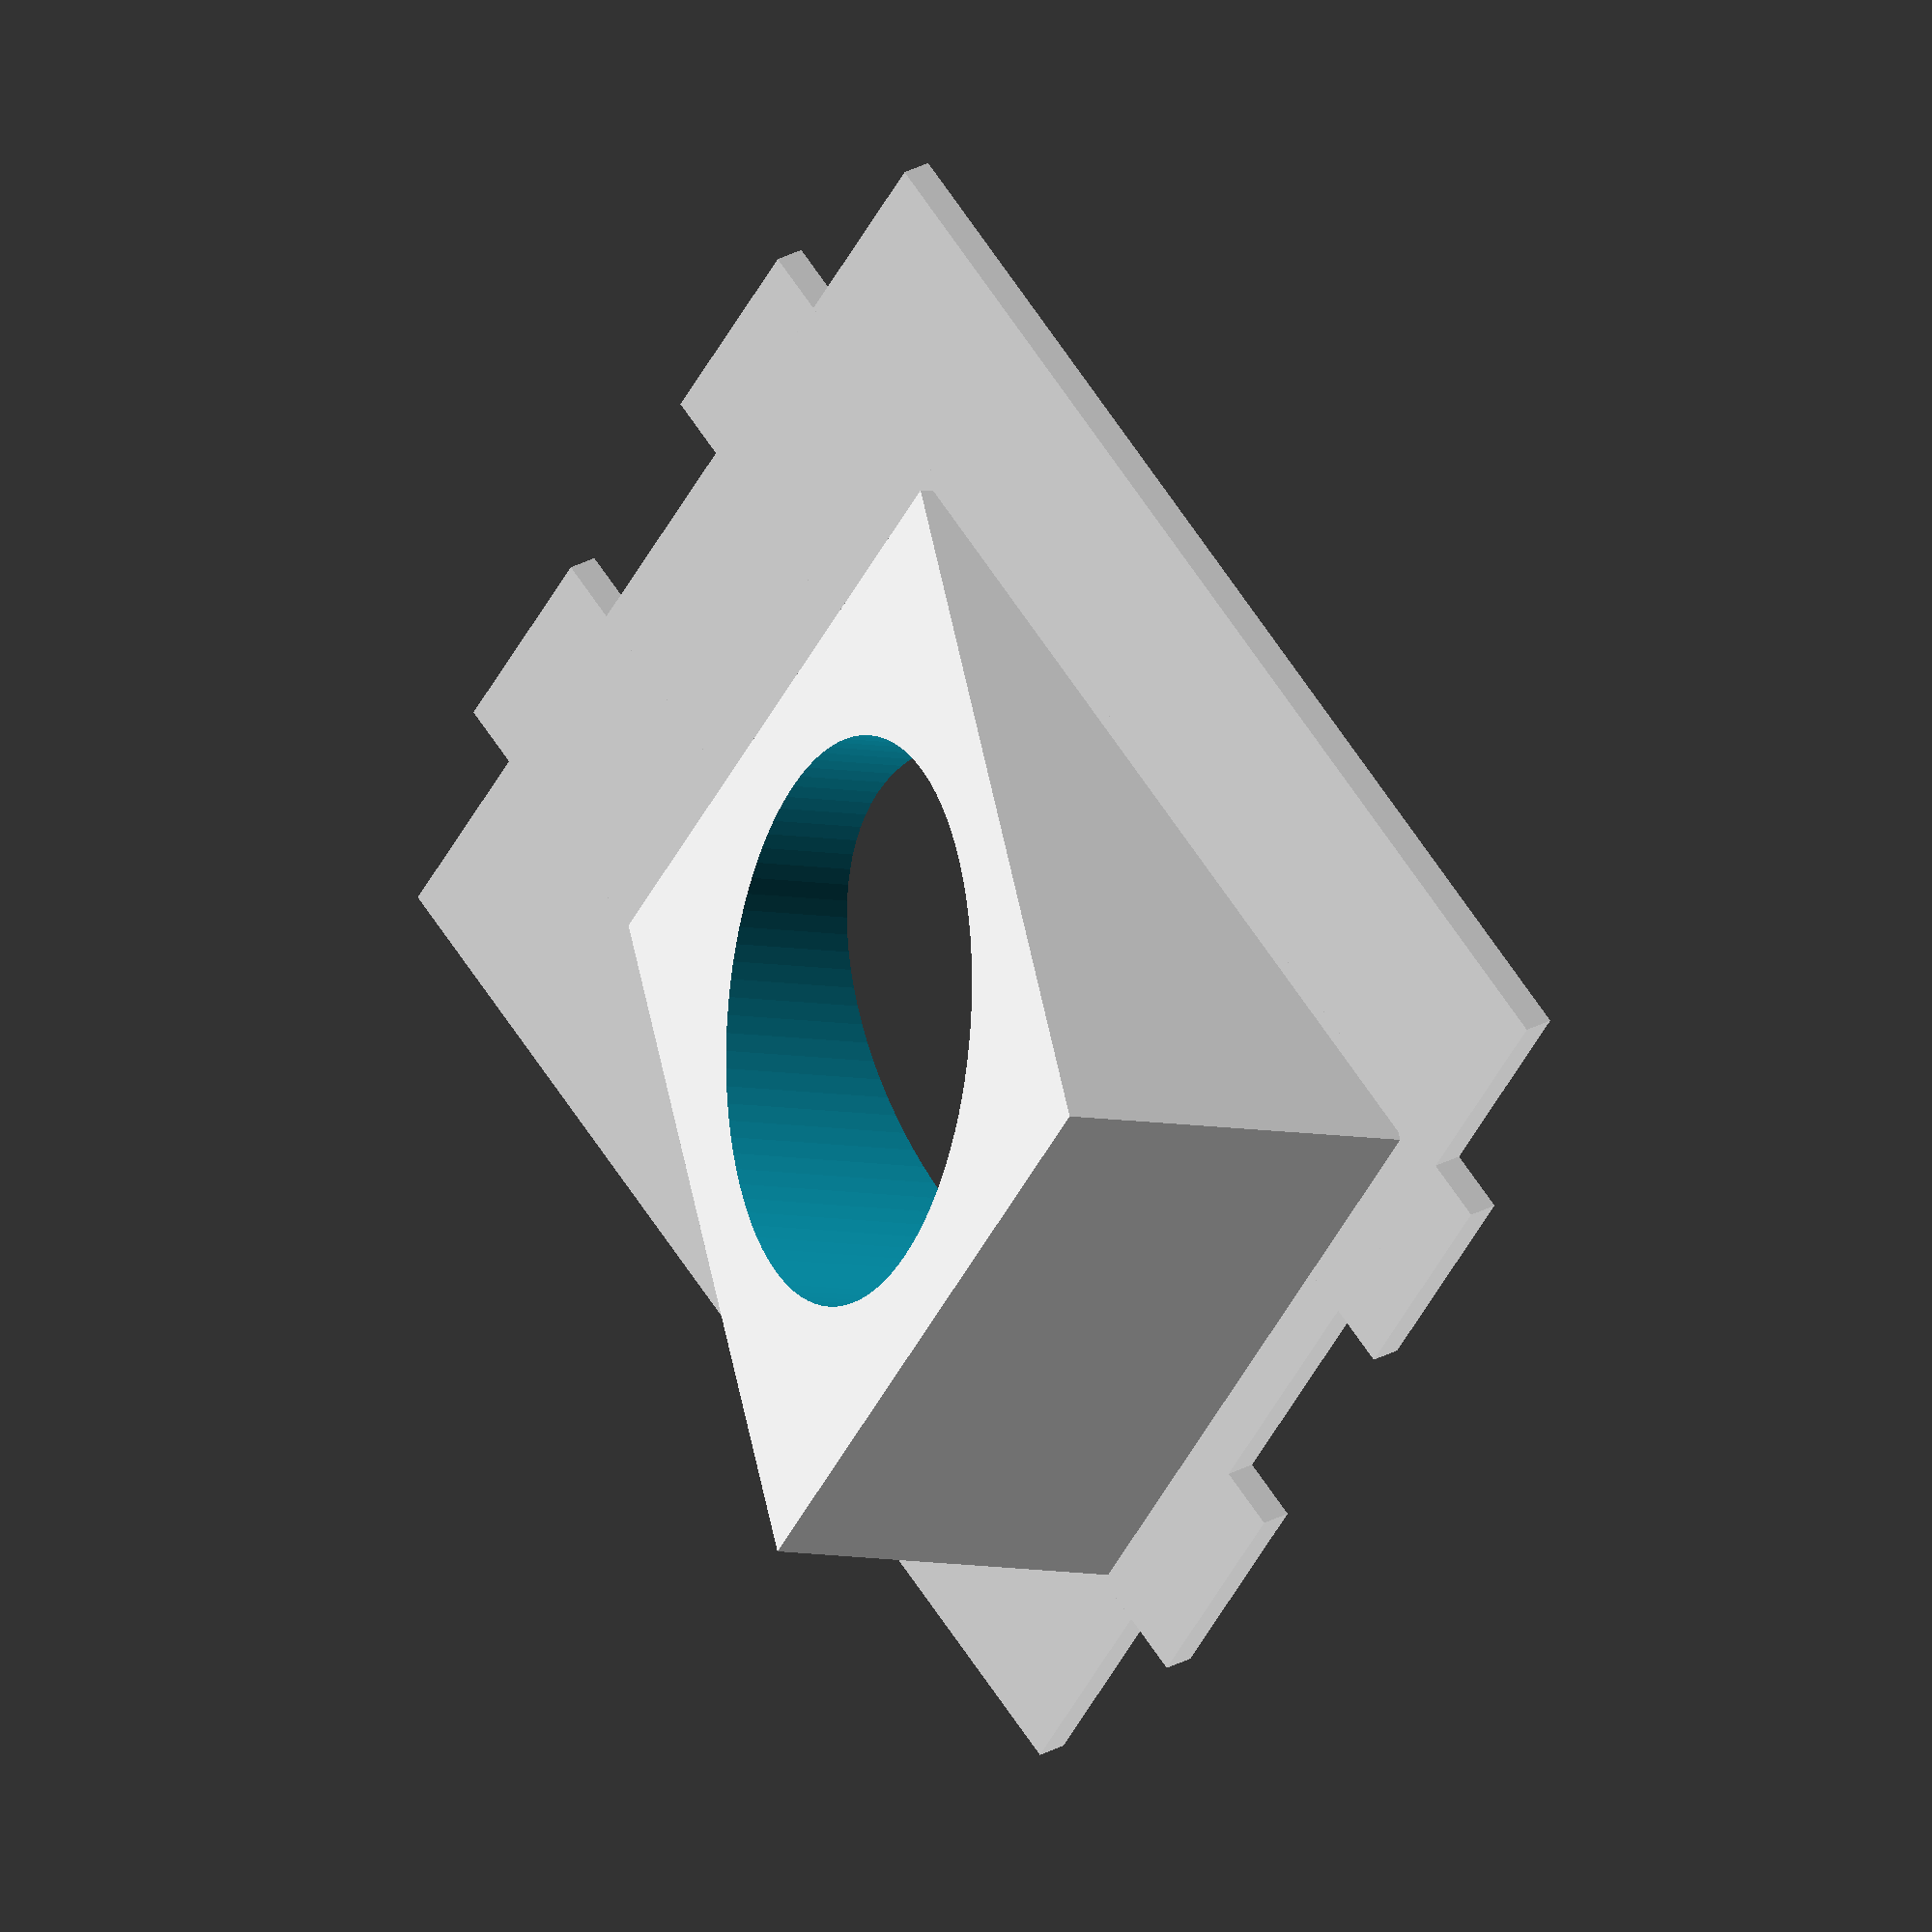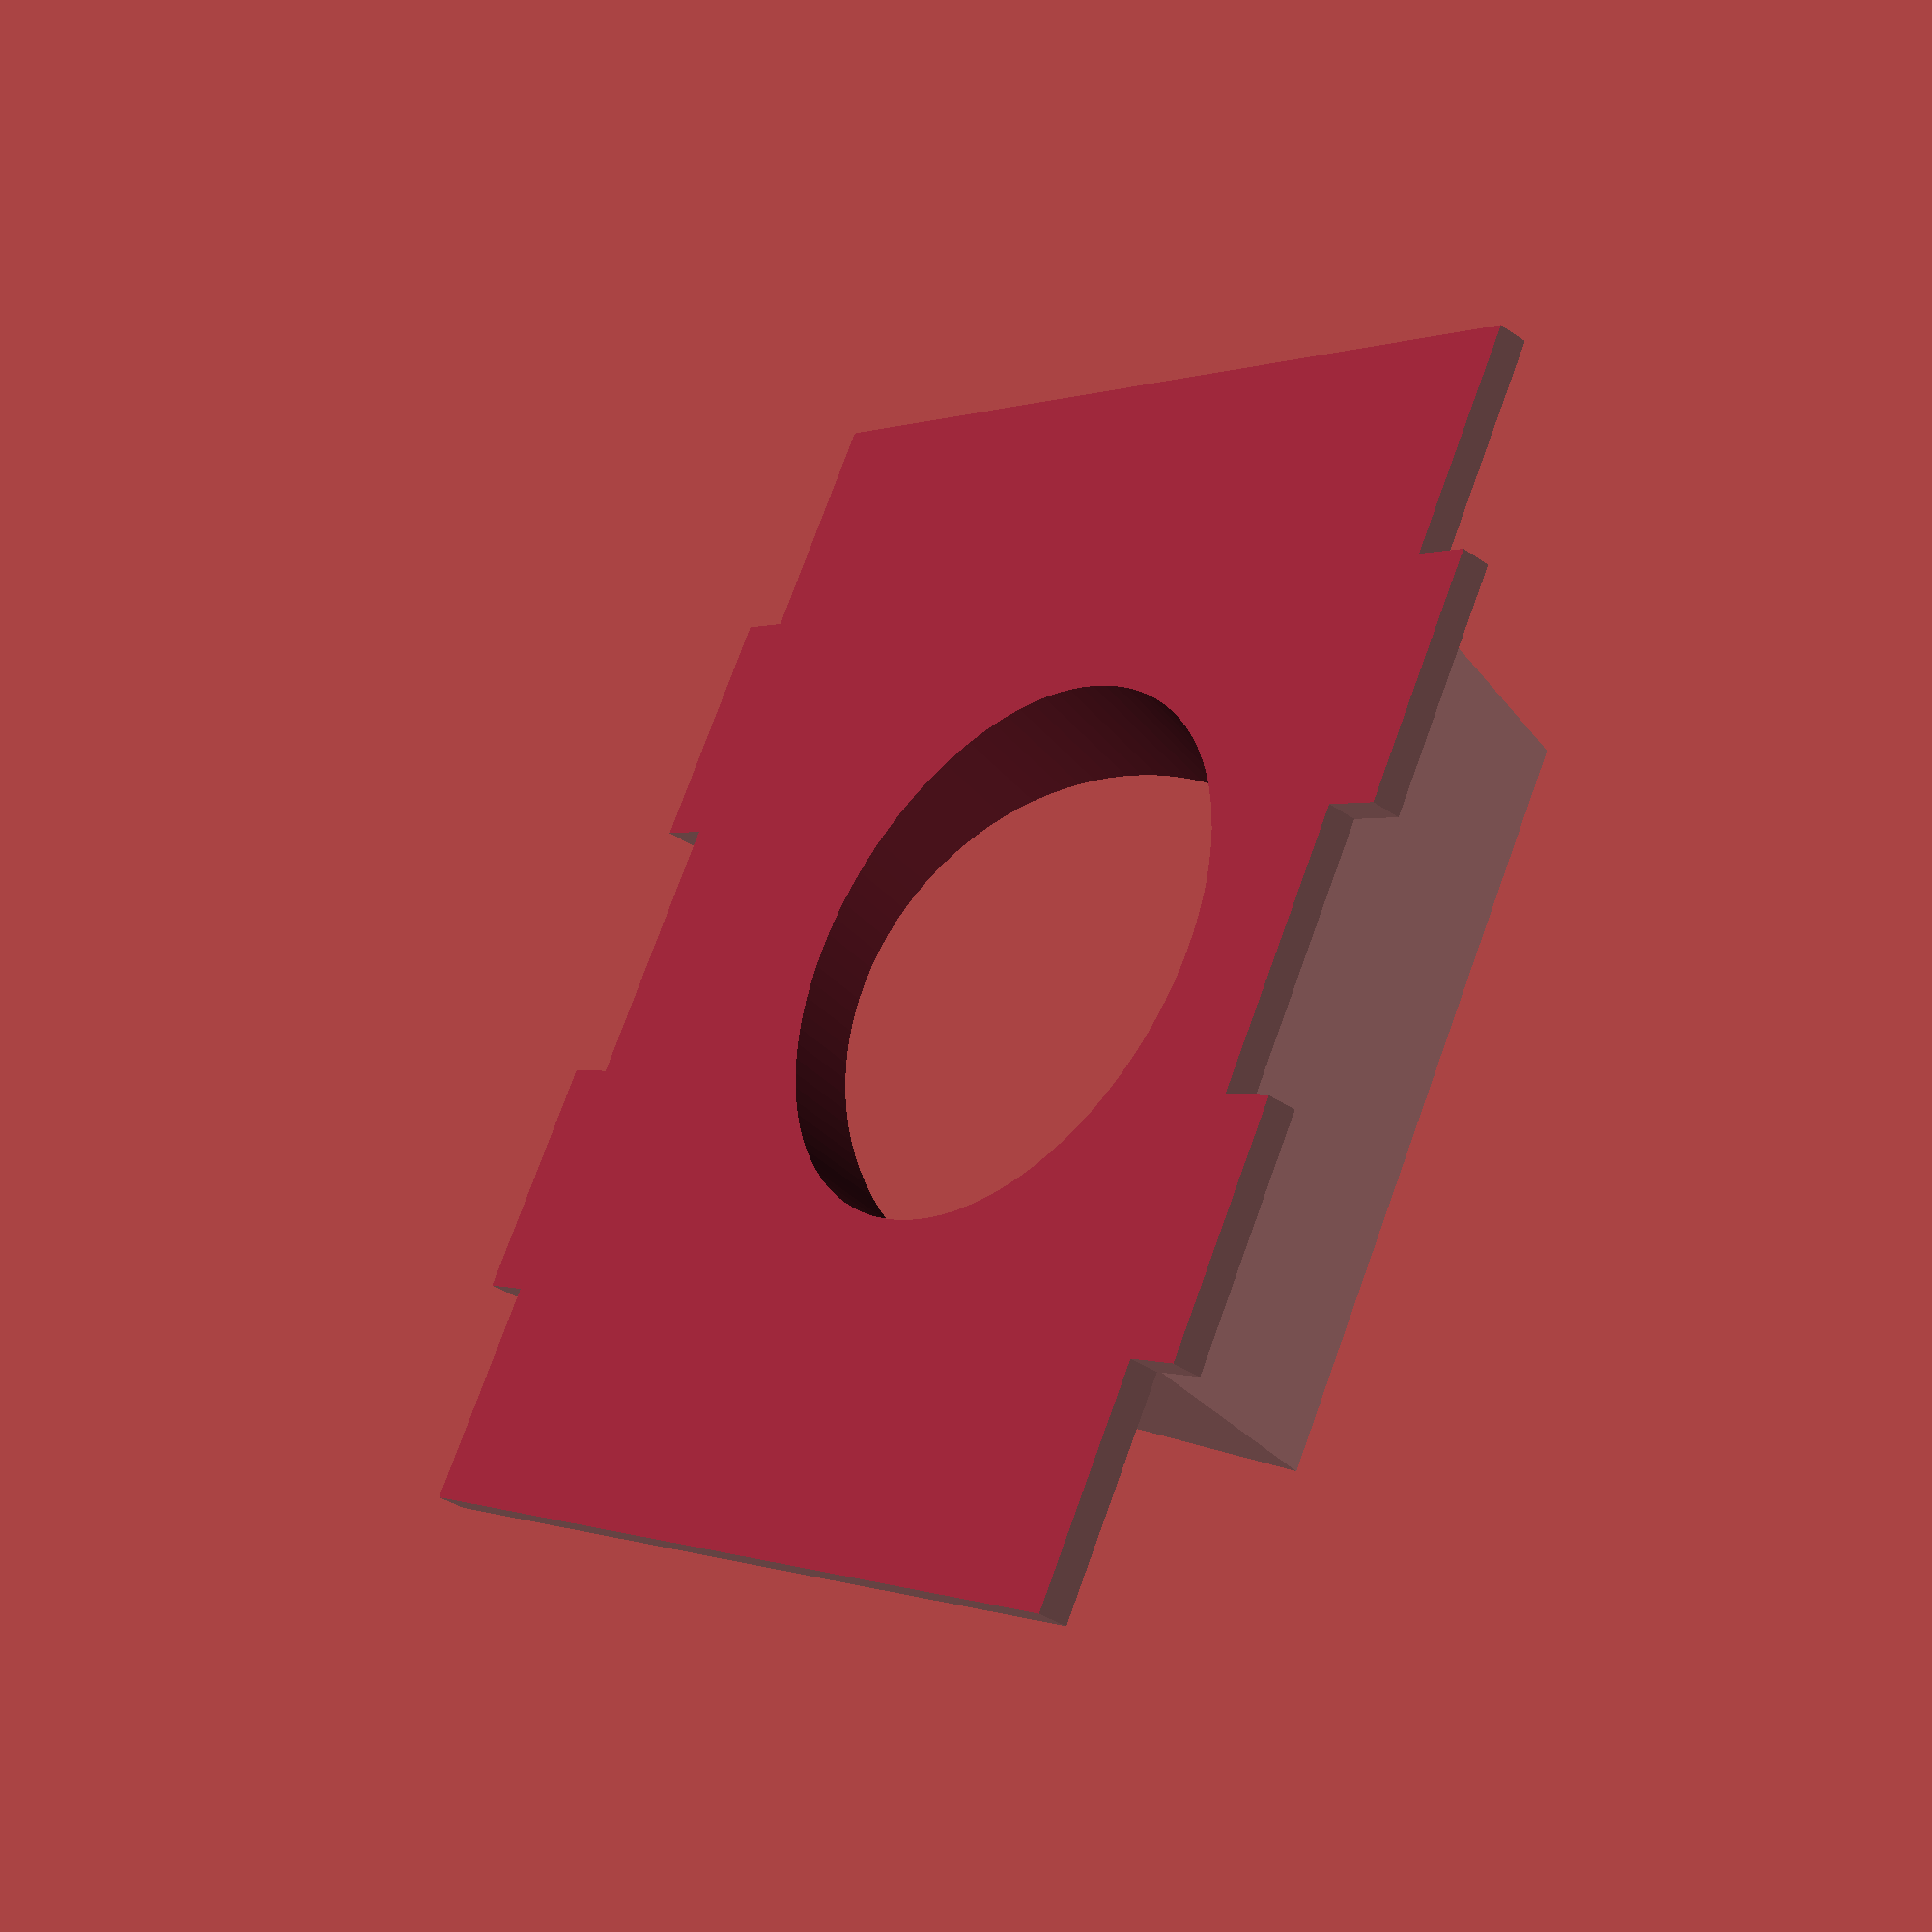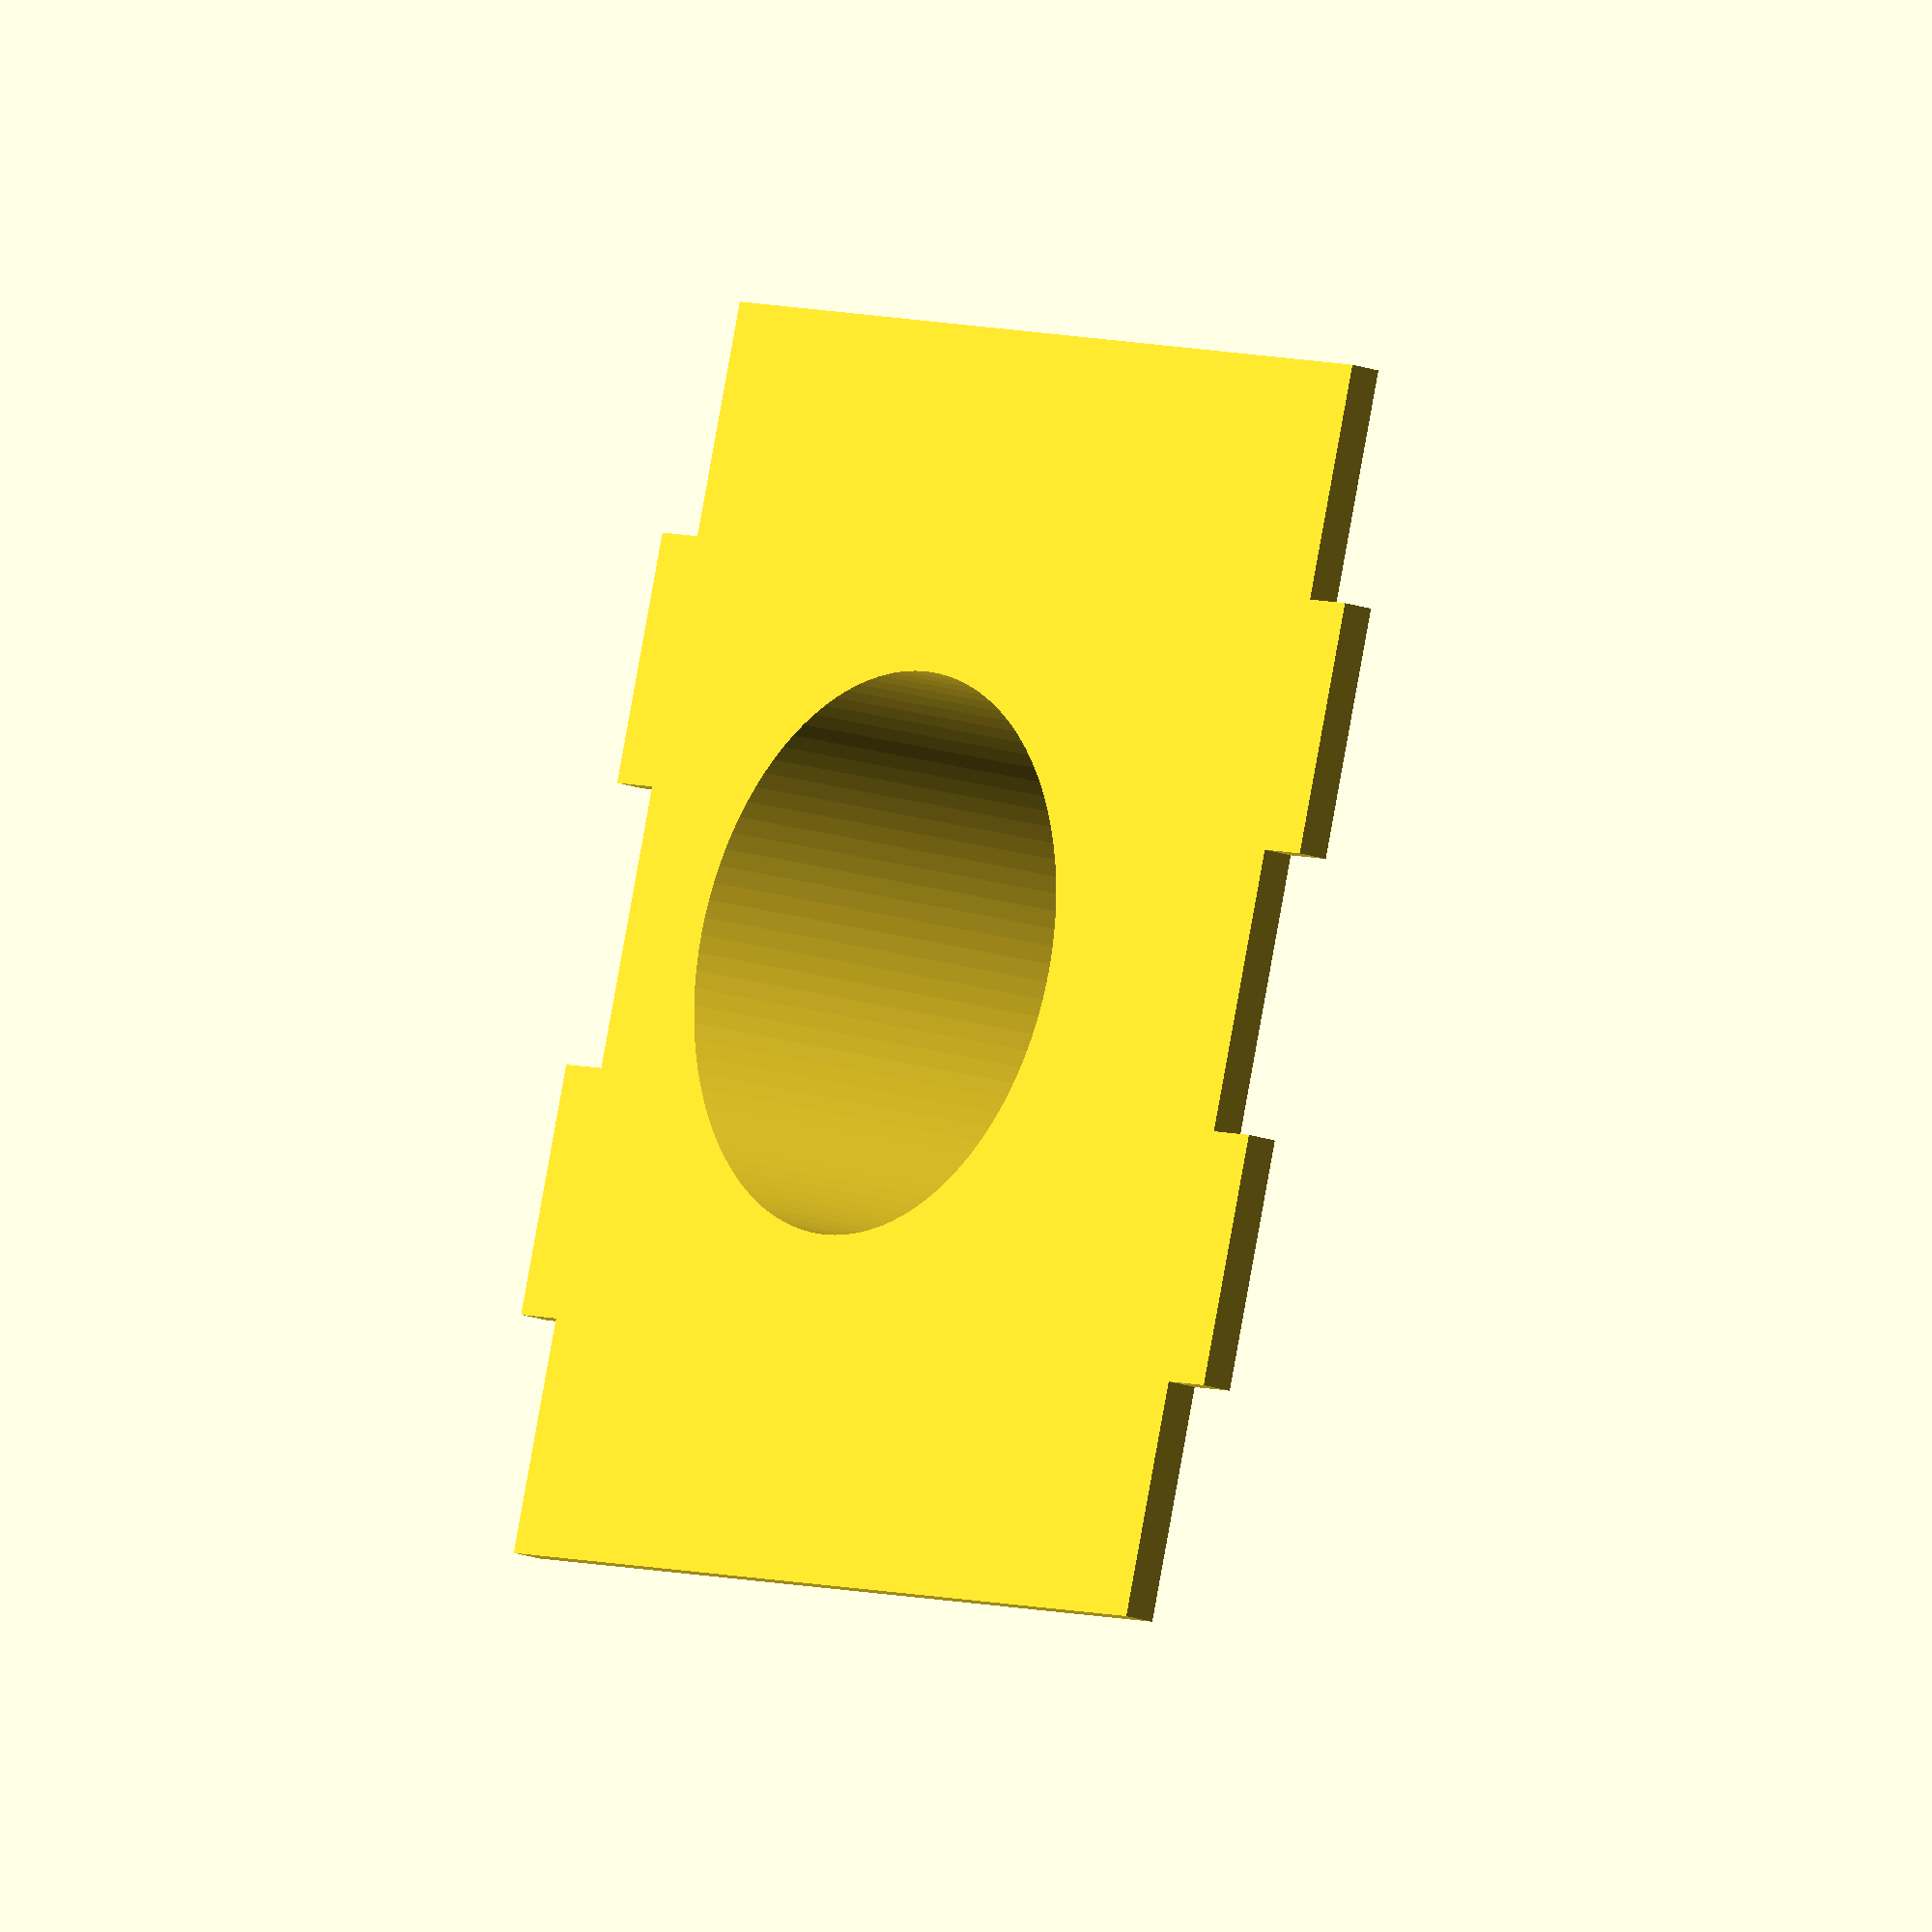
<openscad>
$fn=100*1;
//desired angle
angle=25;  // [0:35]
//verical offset of camera
voff=3; //[-4:5,]
//Thickness of angled prortion
setback=10.5; //[-8:20]

tw=8.5*1;
tc=8.5*1;
th=2*1;


difference(){
    union(){
        //Main plate
        cube([40,35,th],center=true);
        //Tabs
        translate([tc,0,0])
         cube([8,39,th],center=true);
        mirror([1, 0, 0])
         translate([tc,0,0])
          cube([8,39,th],center=true);     
        //Angle
        rotate([angle,0,0])
         translate([0,voff,0])
         cube([24,24,12-(11-setback)],center=true);
    }
    
    //cam hole
    rotate([angle,0,0])
     translate([0,voff,0])
      cylinder(h=50,r=9,center=true);
    
    //clean up the front
    translate([-25,-25,-50])
     cube([50,50,50]);
}

</openscad>
<views>
elev=154.8 azim=304.4 roll=132.6 proj=o view=wireframe
elev=38.9 azim=238.6 roll=229.1 proj=p view=wireframe
elev=197.7 azim=252.1 roll=305.3 proj=o view=solid
</views>
